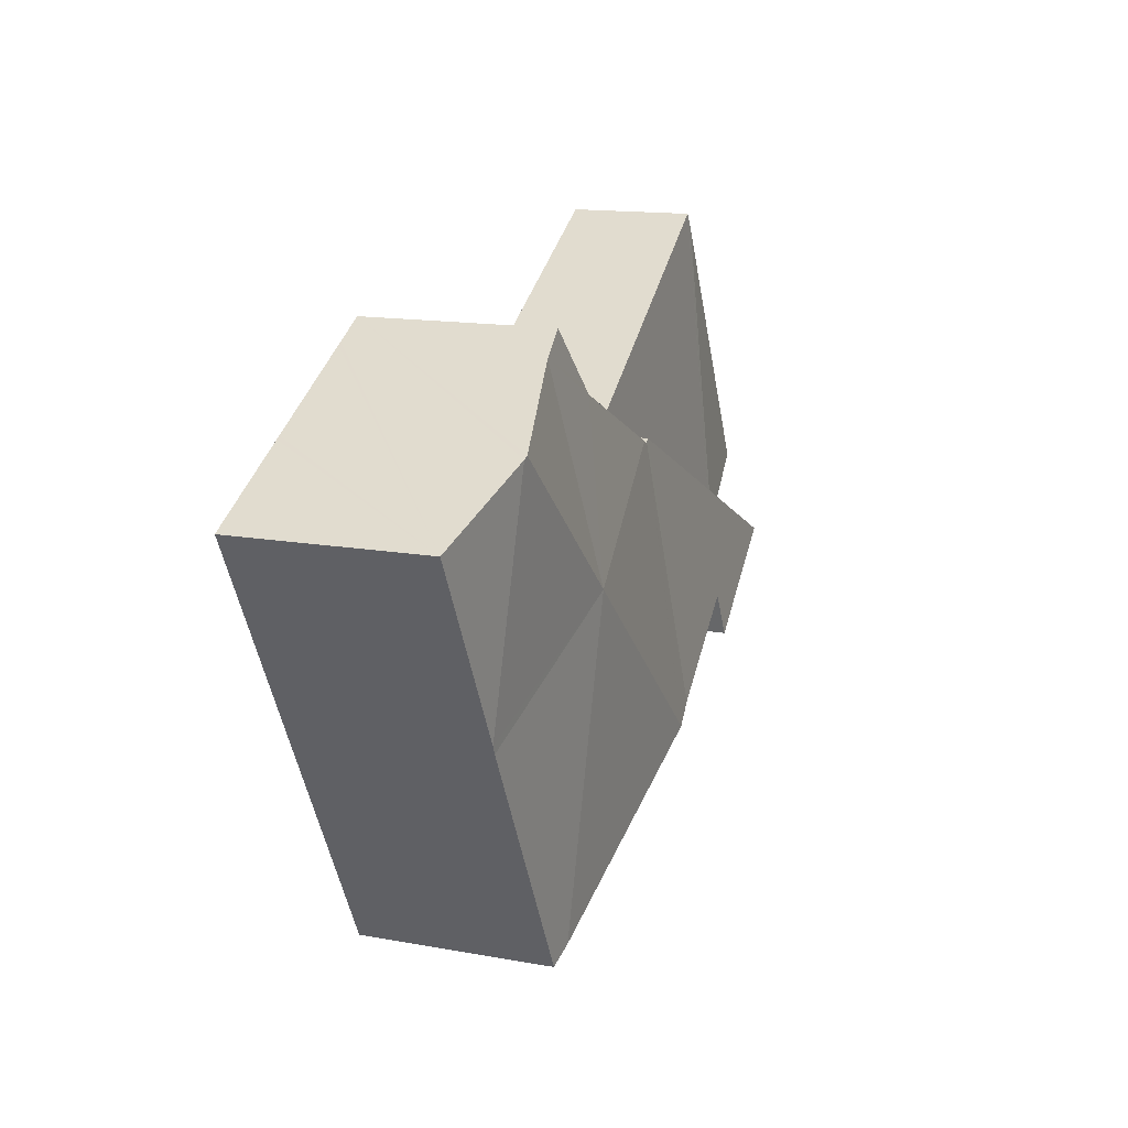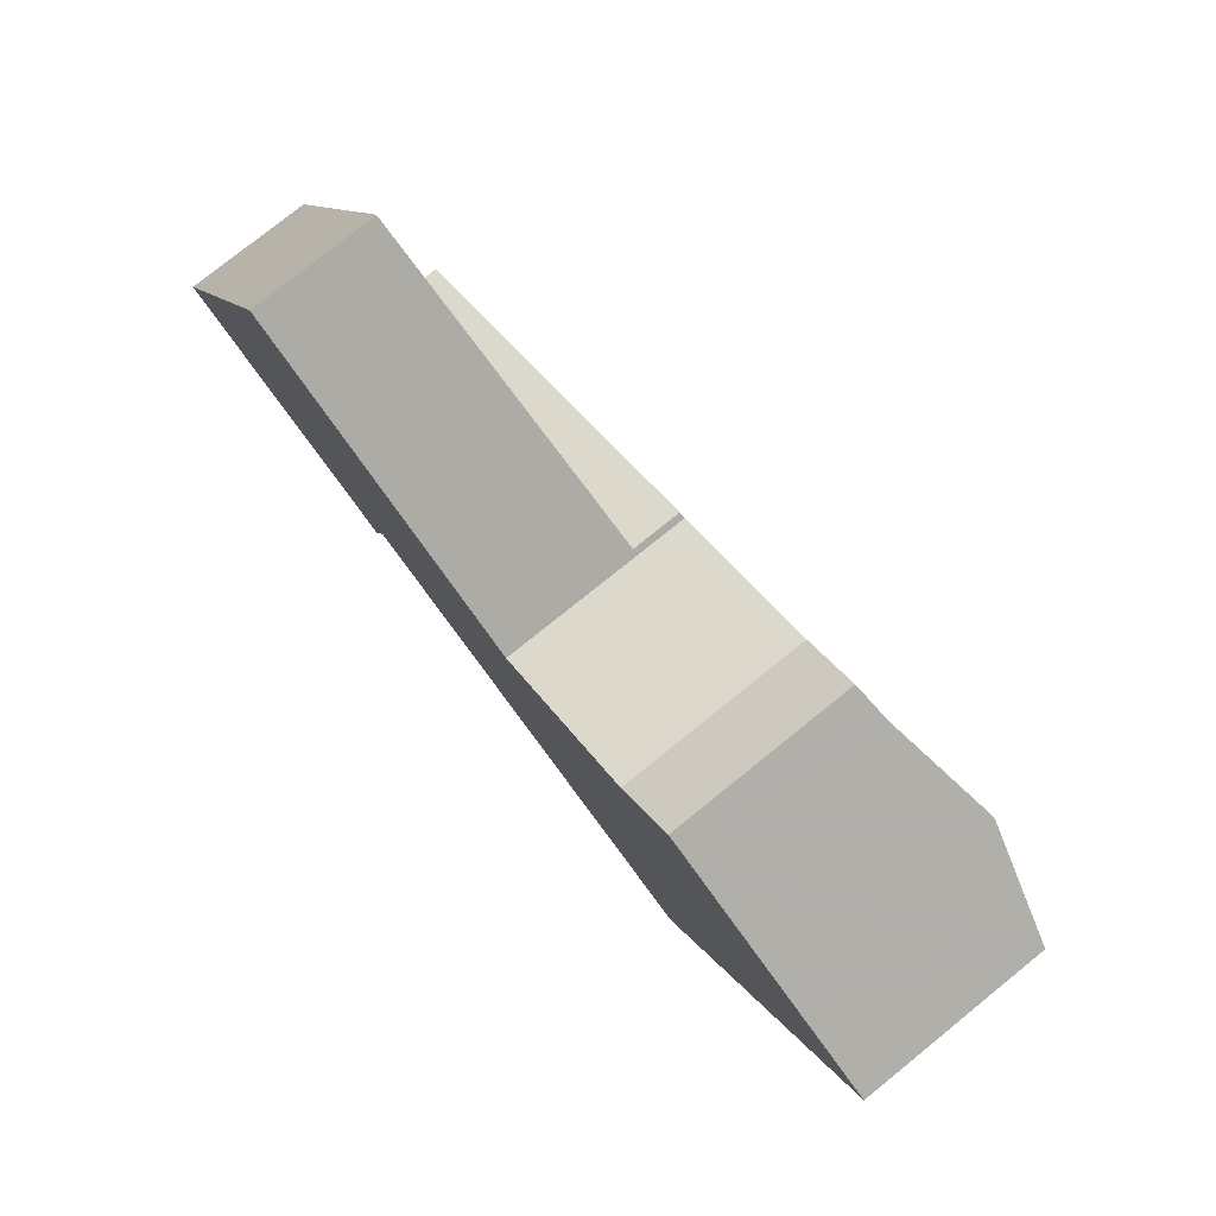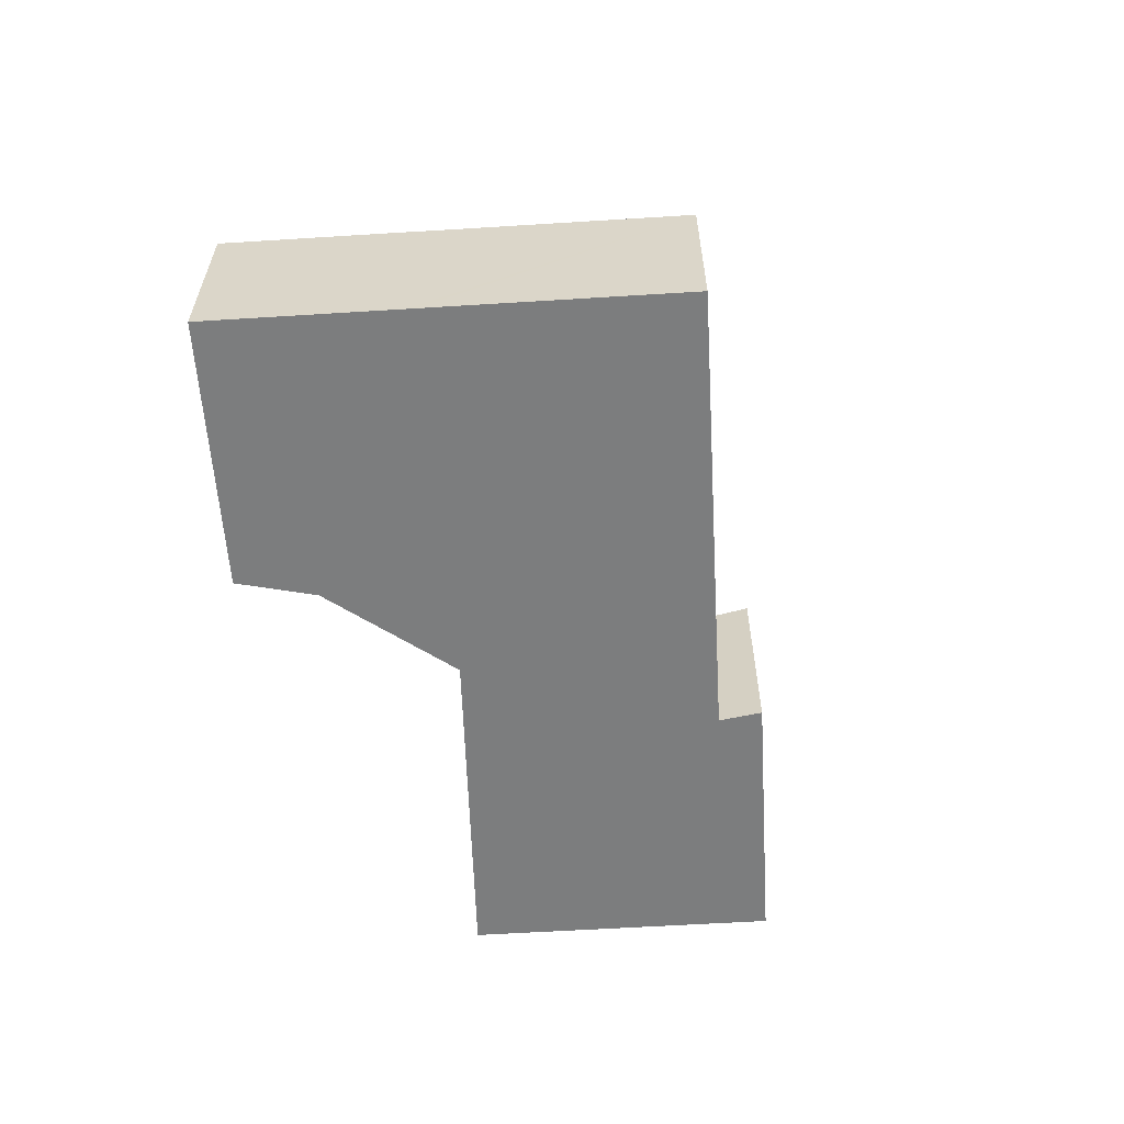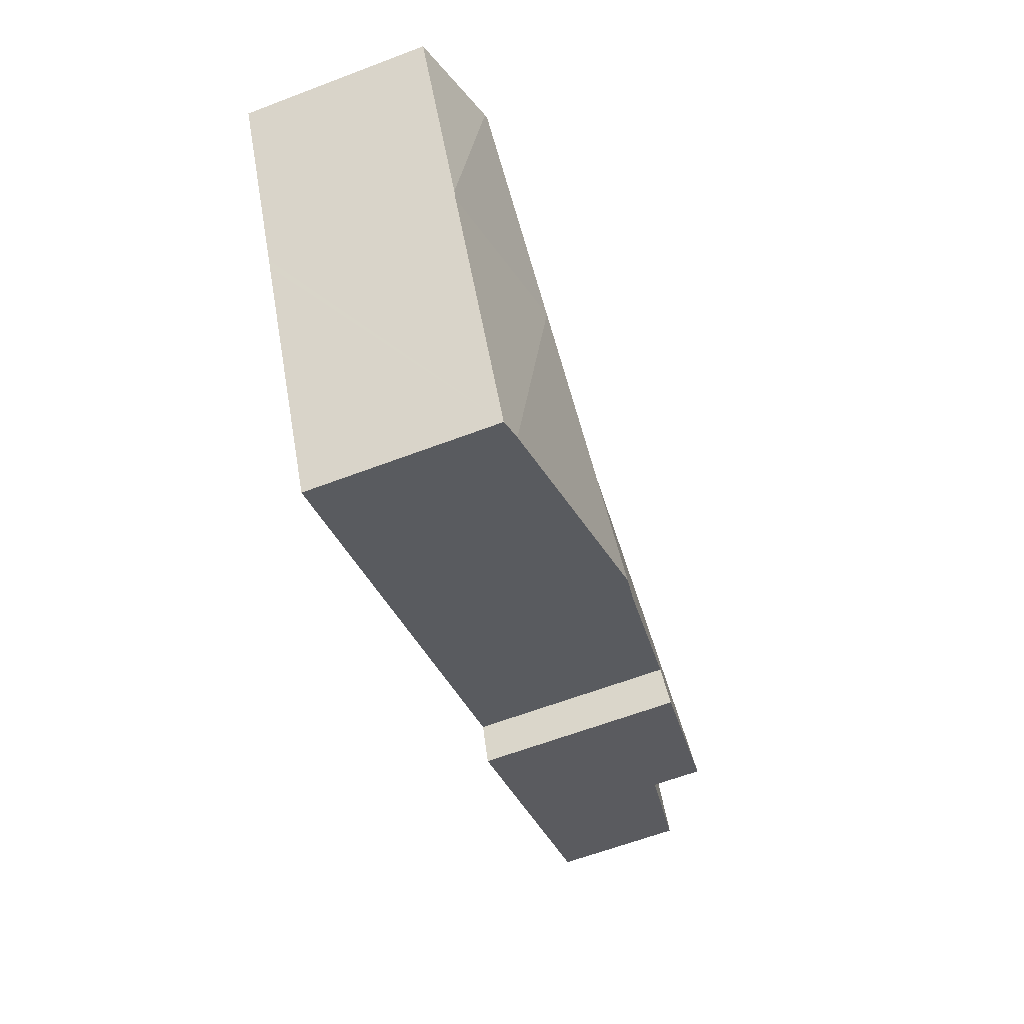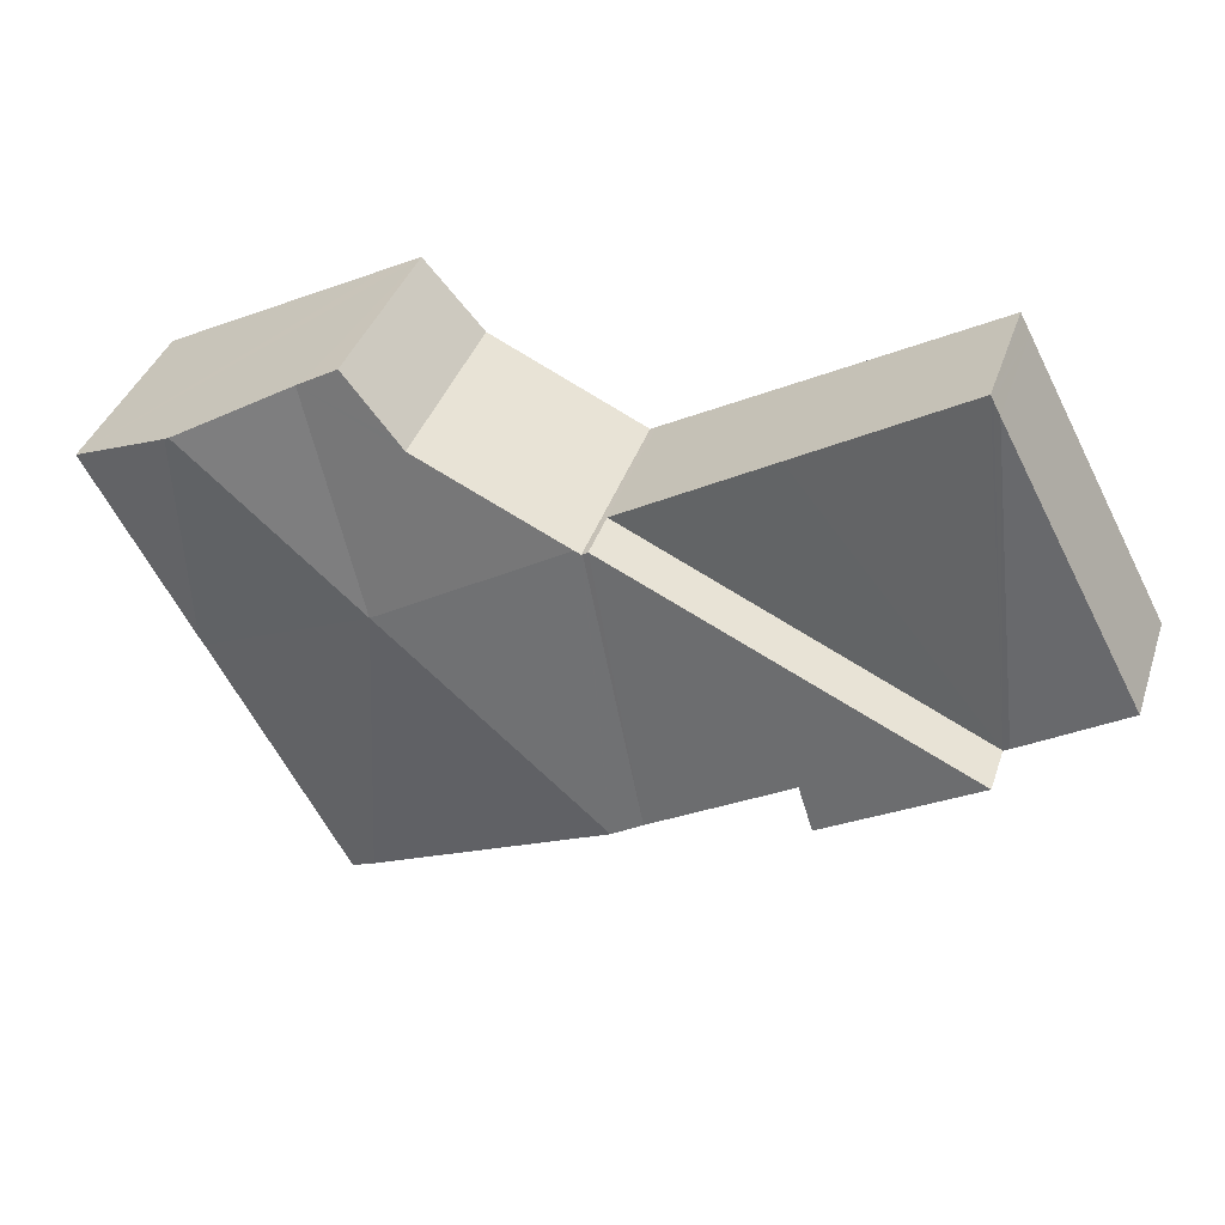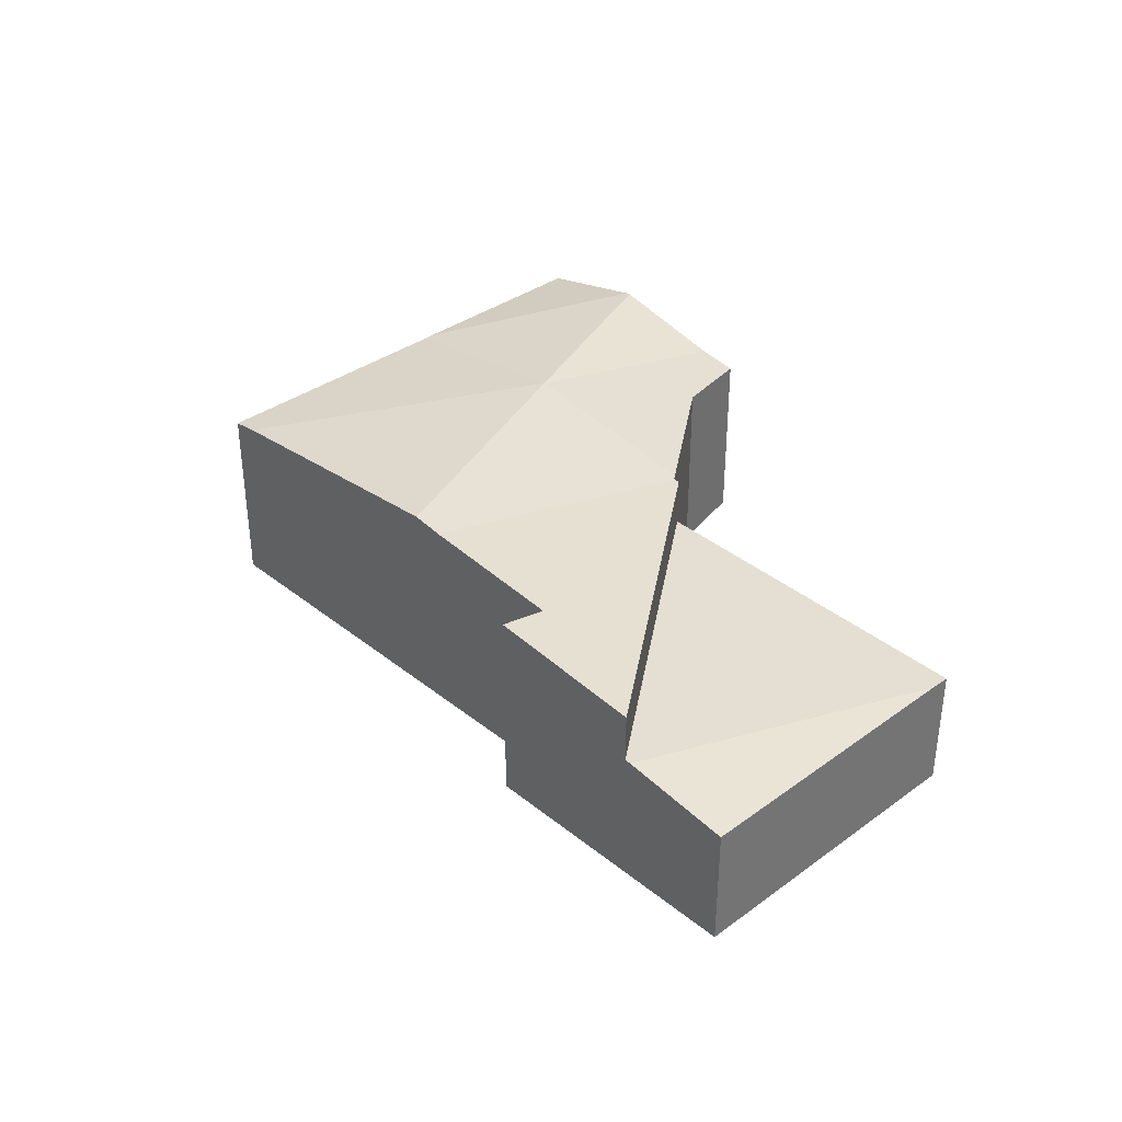
<metadata>
{"format":"obj","ext":"obj","renderer":"f3d","projection":"perspective","resolution":1024,"background":"white","views":[{"elev":14.5,"azim":111.5,"up":"+Z"},{"elev":78.2,"azim":51.2,"up":"+Z"},{"elev":-59.0,"azim":121.8,"up":"+Y"},{"elev":-62.3,"azim":111.1,"up":"+Z"},{"elev":38.8,"azim":-162.1,"up":"+Z"},{"elev":35.9,"azim":-105.5,"up":"+Y"}]}
</metadata>
<code>
v  11.89 4.008 0.241
v  12.37 3.587 -5.693
v  7.895 4.008 -3.284
v  8.498 3.517 1.947
v  7.361 3.929 -2.997
v  8.516 3.52 1.936
v  8.631 3.525 1.99
v  1.946 3.509 -1.04
v  4.902 3.697 -1.672
v  4.624 3.76 -2.471
v  8.411 3.509 1.997
v  11.3 3.525 3.244
v  13.03 3.521 4.084
v  11.47 3.509 3.432
v  12.36 3.421 4.445
v  12.95 3.509 4.129
v  15.03 4.008 3.017
v  15.11 3.996 2.972
v  15.25 3.53 -1.366
v  15.16 3.522 -1.52
v  17.02 3.53 1.952
v  12.81 3.522 -5.931
v  12.81 3.632e-16 -5.931
v  12.37 3.486e-16 -5.693
v  7.895 2.011e-16 -3.284
v  7.361 1.835e-16 -2.997
v  4.902 1.024e-16 -1.672
v  4.624 1.513e-16 -2.471
v  1.946 6.368e-17 -1.04
v  8.411 -1.223e-16 1.997
v  8.516 -1.185e-16 1.936
v  11.3 -1.986e-16 3.244
v  8.631 -1.219e-16 1.99
v  12.36 -2.722e-16 4.445
v  11.47 -2.101e-16 3.432
v  8.498 -1.192e-16 1.947
v  12.95 -2.528e-16 4.129
v  13.03 -2.501e-16 4.084
v  15.03 -1.847e-16 3.017
v  15.11 -1.82e-16 2.972
v  17.02 -1.195e-16 1.952
v  15.25 8.364e-17 -1.366
v  15.16 9.307e-17 -1.52
v  0 2.314 1.417e-16
v  2.626 2.314 4.913
v  1.843 2.574 -0.985
v  1.946 2.578 -1.04
v  5.733 2.447 3.547
v  8.411 2.578 1.997
v  2.802 2.302 5.243
v  2.751 2.306 5.148
v  1.843 6.031e-17 -0.985
v  0 0 0
v  2.626 -3.008e-16 4.913
v  2.751 -3.152e-16 5.148
v  2.802 -3.21e-16 5.243
v  5.733 -2.172e-16 3.547
g defaultobject
f 1 2 3
f 4 3 5
f 3 4 6
f 3 6 1
f 1 6 7
f 8 9 10
f 9 8 11
f 9 11 5
f 5 11 4
f 12 1 7
f 1 12 13
f 13 12 14
f 13 14 15
f 13 15 16
f 1 13 17
f 18 1 17
f 1 18 19
f 1 19 20
f 19 18 21
f 2 20 22
f 20 2 1
f 23 2 22
f 2 23 3
f 3 23 24
f 3 24 25
f 3 25 5
f 5 25 9
f 9 25 26
f 9 26 27
f 28 8 10
f 8 28 29
f 9 28 10
f 28 9 27
f 29 11 8
f 11 29 30
f 6 12 7
f 12 6 31
f 12 31 32
f 32 31 33
f 32 14 12
f 14 32 15
f 15 32 34
f 34 32 35
f 11 36 4
f 36 11 30
f 4 31 6
f 31 4 36
f 34 16 15
f 16 34 13
f 13 34 17
f 17 34 18
f 18 34 21
f 21 34 37
f 21 37 38
f 21 38 39
f 21 39 40
f 21 40 41
f 41 19 21
f 19 41 42
f 19 42 20
f 20 42 22
f 22 42 43
f 22 43 23
f 40 42 41
f 42 40 39
f 42 39 38
f 42 38 43
f 43 38 23
f 23 38 37
f 23 37 34
f 23 34 35
f 23 35 32
f 23 32 33
f 23 33 24
f 24 33 25
f 25 33 31
f 25 31 36
f 25 36 30
f 25 30 27
f 27 30 29
f 25 27 26
f 27 29 28
f 44 45 46
f 47 48 49
f 48 47 50
f 50 47 51
f 51 47 45
f 45 47 46
f 47 44 46
f 44 47 29
f 44 29 52
f 44 52 53
f 53 45 44
f 45 53 54
f 45 54 51
f 51 54 50
f 50 54 55
f 50 55 56
f 56 48 50
f 48 56 57
f 48 57 49
f 49 57 30
f 30 47 49
f 47 30 29
f 52 54 53
f 54 52 29
f 54 29 30
f 54 30 55
f 55 30 56
f 56 30 57

</code>
